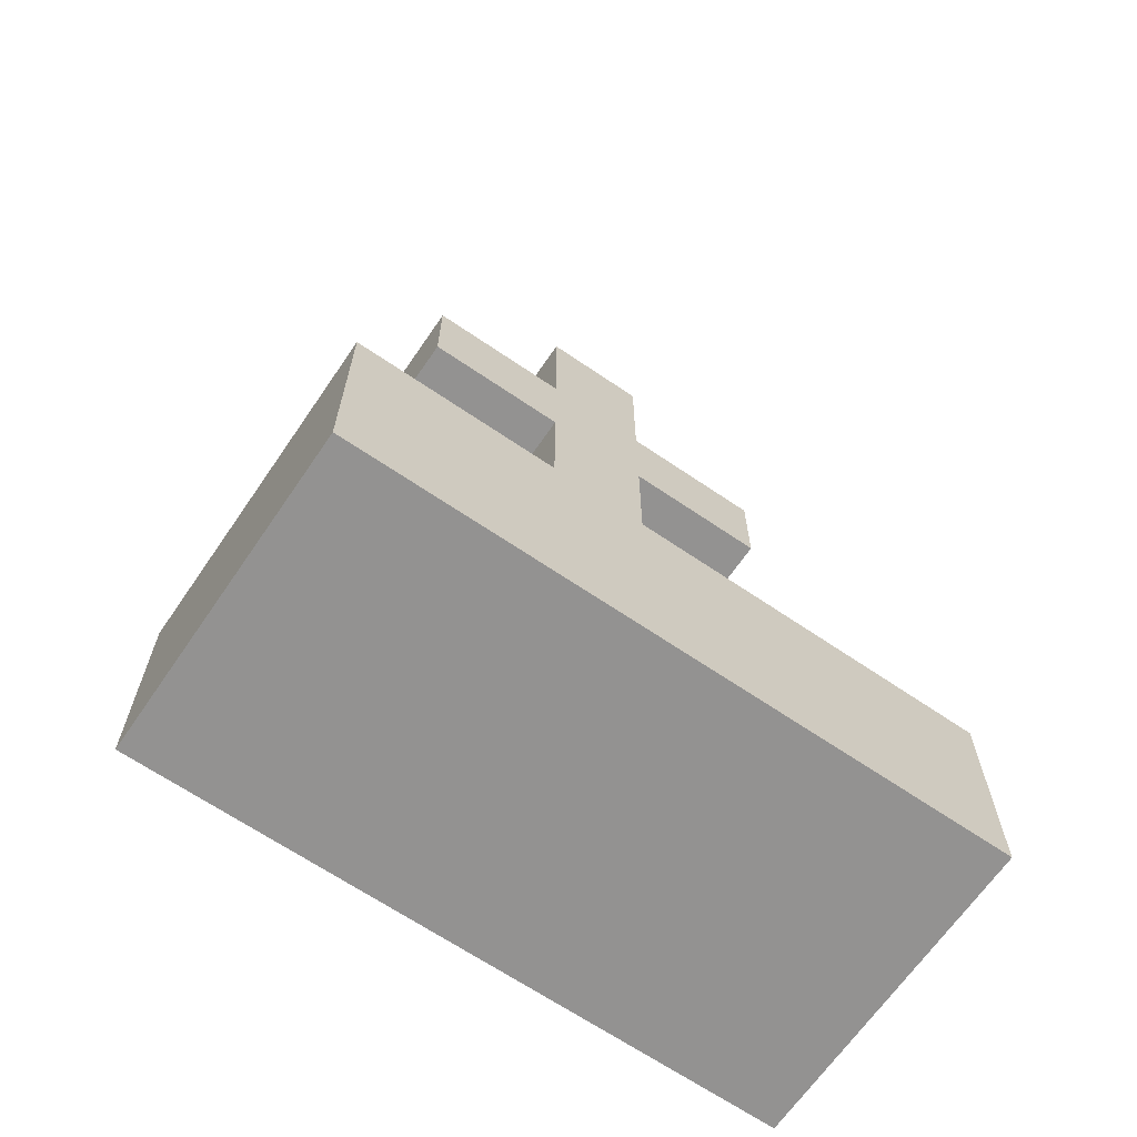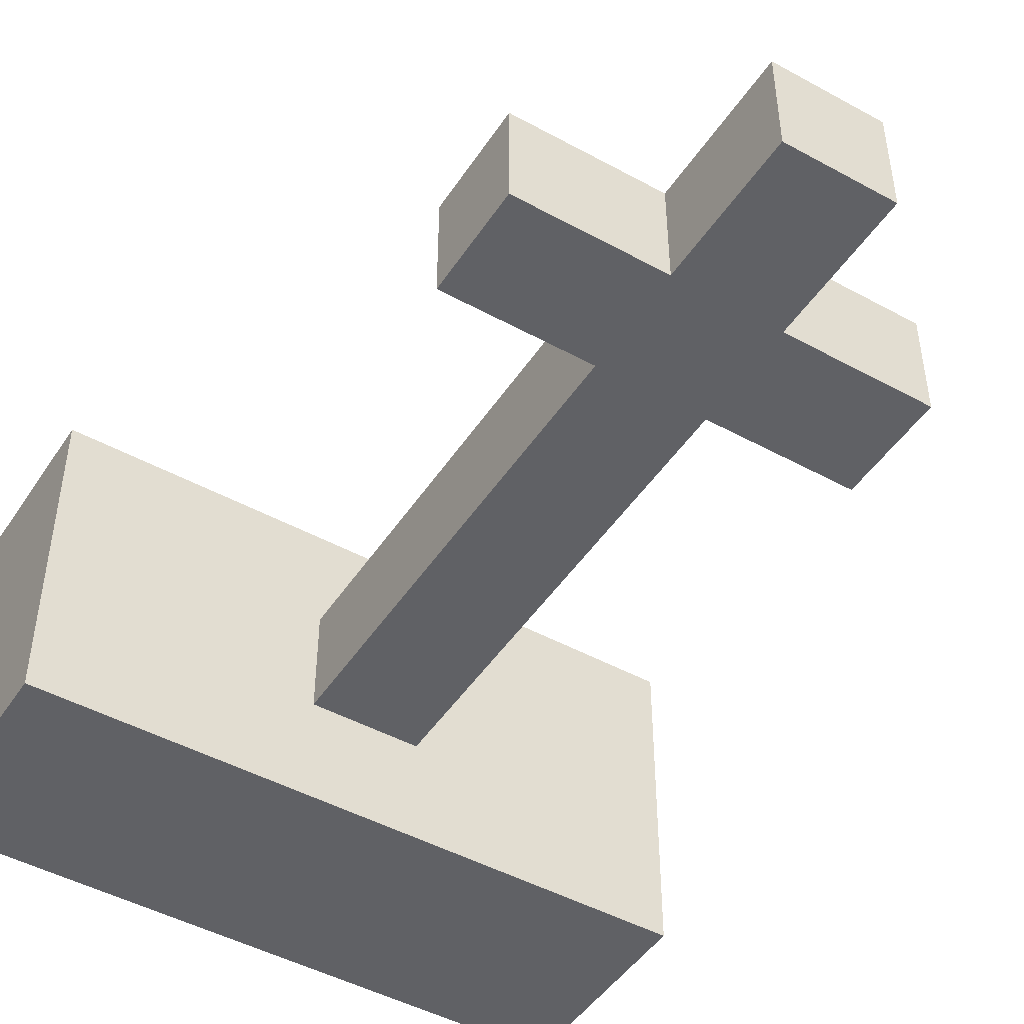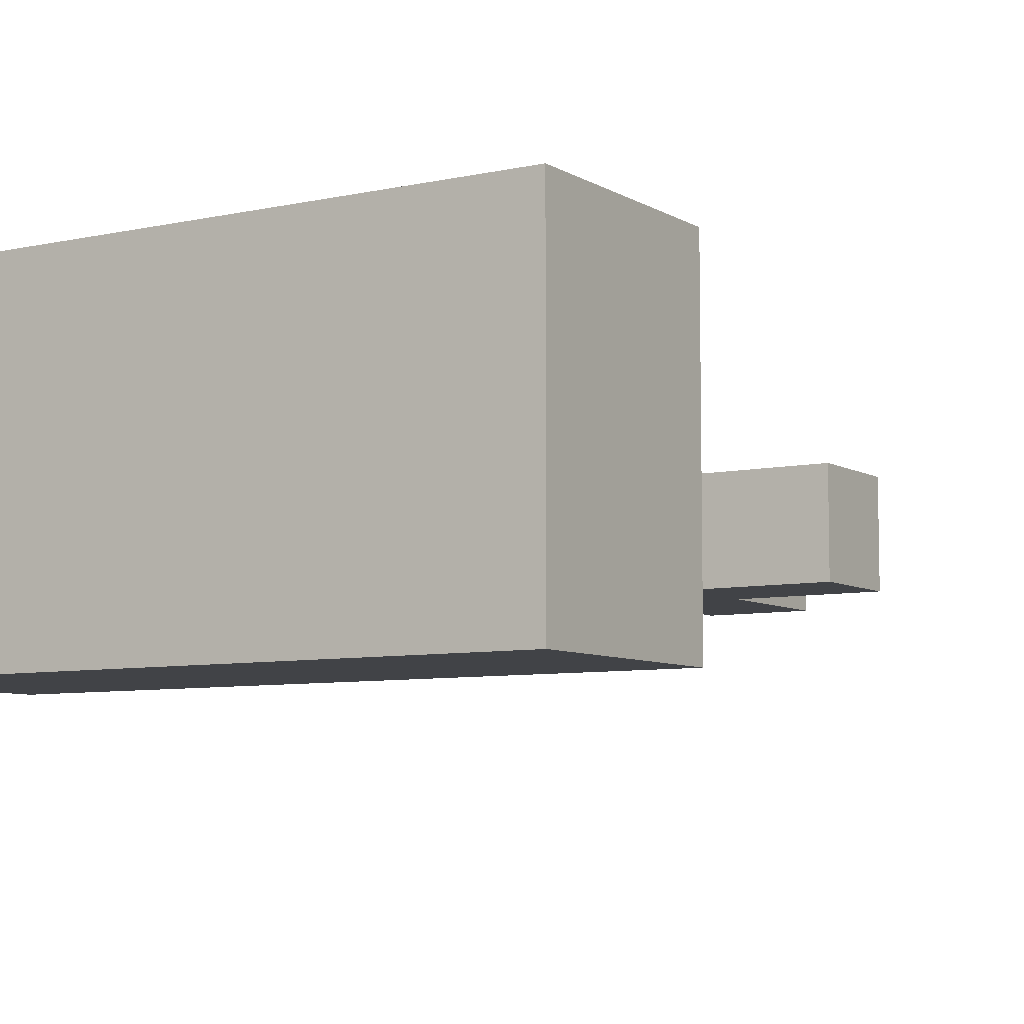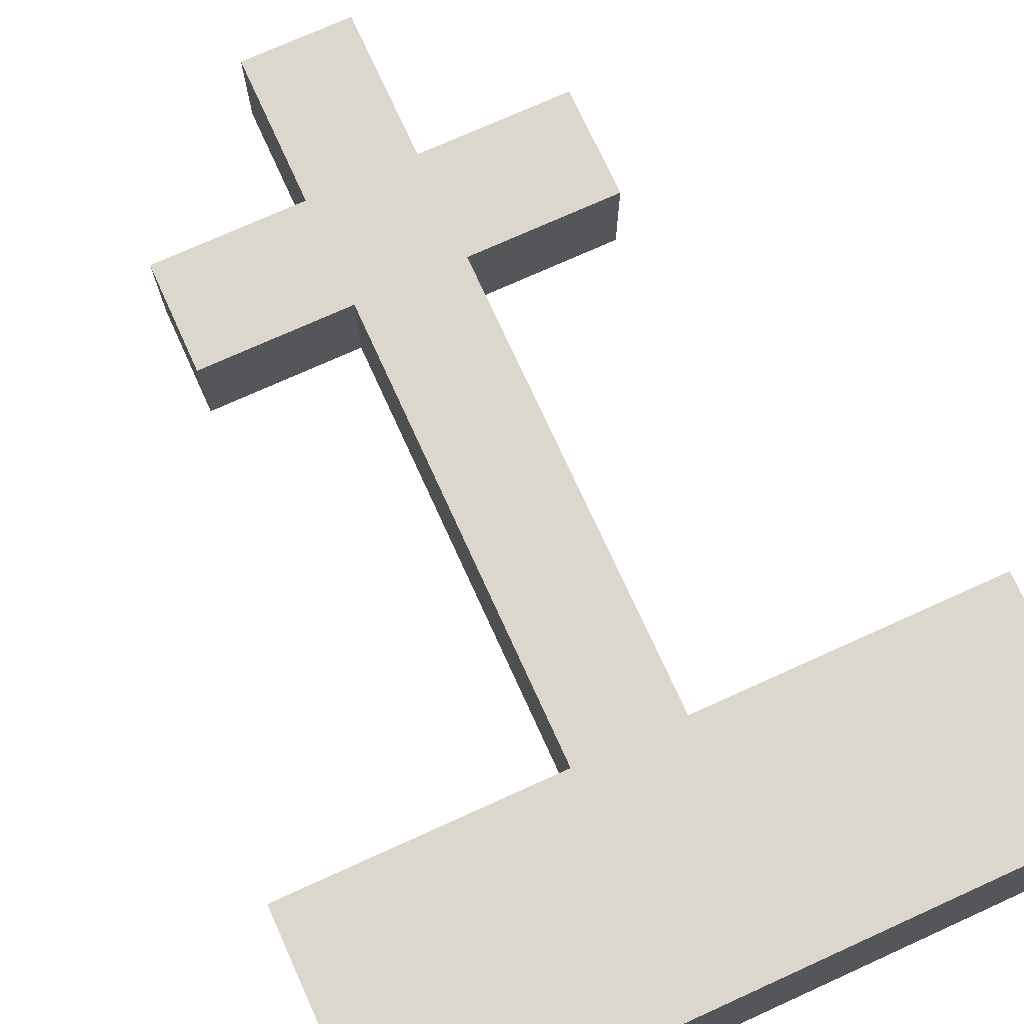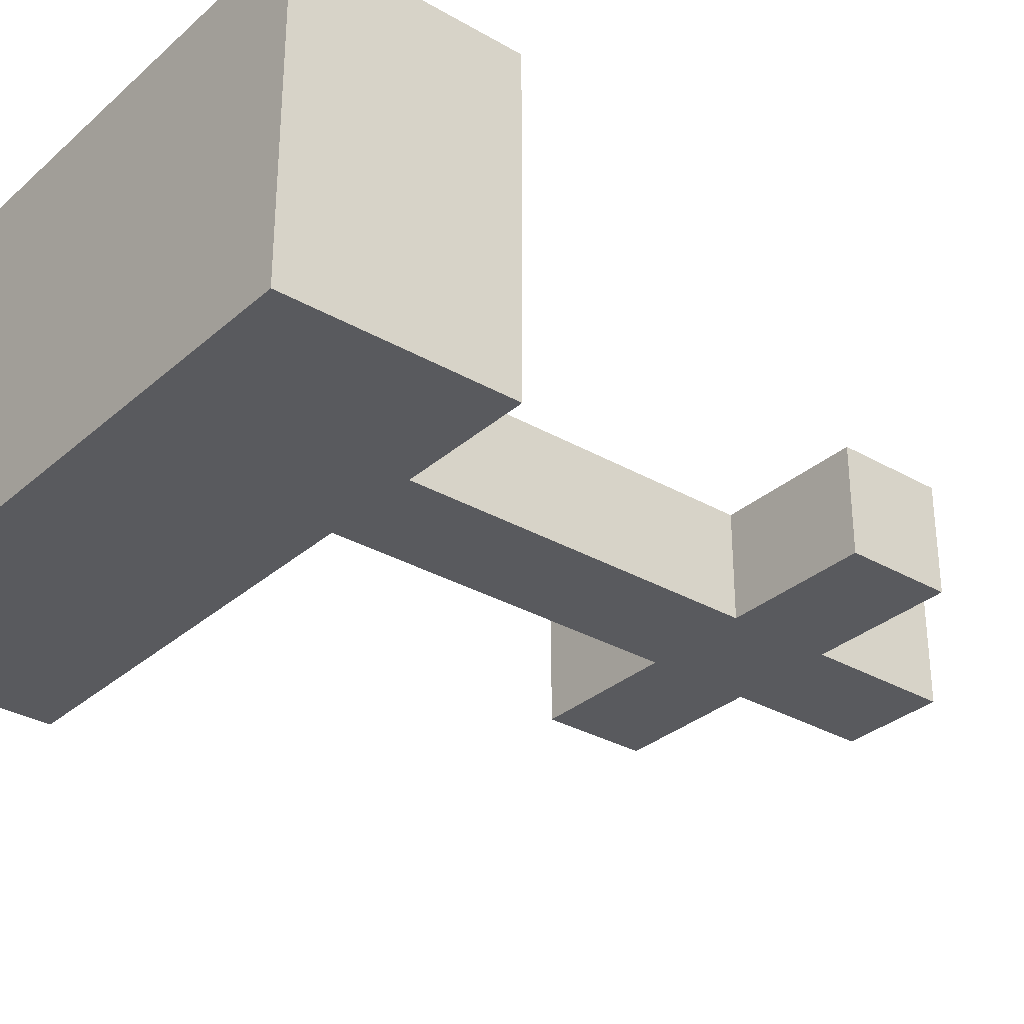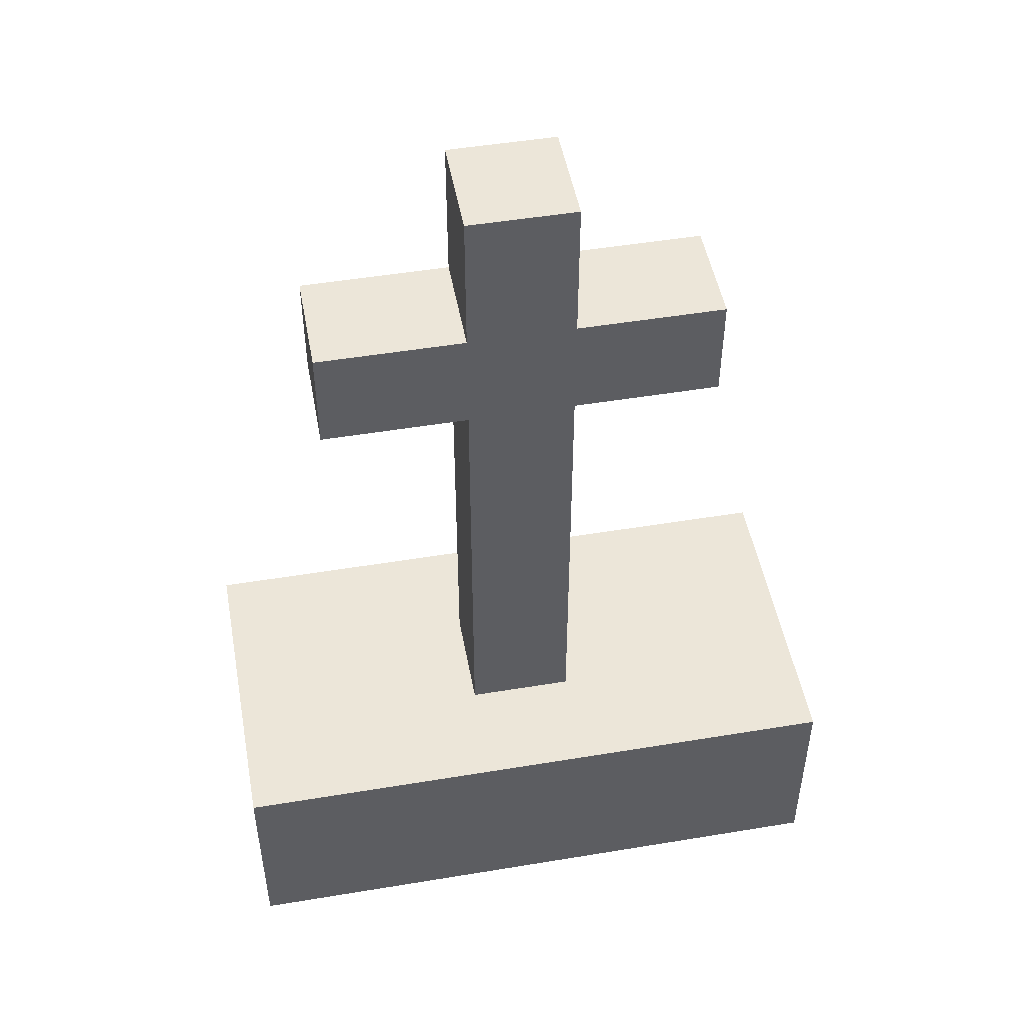
<metadata>
{"format":"obj","ext":"obj","renderer":"f3d","projection":"perspective","resolution":1024,"background":"white","views":[{"elev":-66.4,"azim":-34.4,"up":"+Z"},{"elev":-47.1,"azim":-31.8,"up":"+Y"},{"elev":-7.2,"azim":-147.7,"up":"+Y"},{"elev":73.3,"azim":155.6,"up":"+Y"},{"elev":-31.5,"azim":-129.2,"up":"+Y"},{"elev":49.4,"azim":169.6,"up":"+Z"}]}
</metadata>
<code>
g PB-0-427-R
v -0.6096 -0.3048 0.4064
v -0.6096 -0.3048 0
v 0.6096 -0.3048 0
v 0.6096 -0.3048 0.4064
v 0.6096 0.3048 0
v 0.6096 0.3048 0.4064
v -0.6096 0.3048 0
v -0.6096 0.3048 0.4064
v -0.1016 -0.1016 0.4064
v 0.1016 -0.1016 0.4064
v 0.1016 0.1016 0.4064
v -0.1016 0.1016 0.4064
v -0.1016 -0.1016 1.289
v -0.1016 0.1016 1.289
v -0.381 -0.1016 1.289
v -0.381 0.1016 1.289
v -0.381 -0.1016 1.492
v -0.381 0.1016 1.492
v -0.1016 -0.1016 1.492
v -0.1016 0.1016 1.492
v -0.1016 -0.1016 1.772
v -0.1016 0.1016 1.772
v 0.1016 -0.1016 1.772
v 0.1016 0.1016 1.772
v 0.1016 -0.1016 1.492
v 0.1016 0.1016 1.492
v 0.381 -0.1016 1.492
v 0.381 0.1016 1.492
v 0.1016 -0.1016 1.289
v 0.381 -0.1016 1.289
v 0.1016 0.1016 1.289
v 0.381 0.1016 1.289
o mesh0
f 1 2 3
f 3 4 1
o mesh1
f 4 3 5
f 5 6 4
o mesh2
f 6 5 7
f 7 8 6
o mesh3
f 8 7 2
f 2 1 8
o mesh4
f 5 3 2
f 2 7 5
o mesh5
f 8 1 9
f 1 4 10
f 10 9 1
f 4 6 11
f 6 8 12
f 11 10 4
f 9 12 8
f 12 11 6
o mesh6
f 13 14 12
f 12 9 13
o mesh7
f 15 16 14
f 14 13 15
o mesh8
f 17 18 16
f 16 15 17
o mesh9
f 19 20 18
f 18 17 19
o mesh10
f 21 22 20
f 20 19 21
o mesh11
f 23 24 22
f 22 21 23
o mesh12
f 25 26 24
f 24 23 25
o mesh13
f 27 28 26
f 26 25 27
o mesh14
f 29 30 27
f 13 19 17
f 25 13 29
f 10 29 13
f 13 25 19
f 21 19 25
f 13 9 10
f 25 23 21
f 17 15 13
f 27 25 29
o mesh15
f 14 16 18
f 31 26 28
f 20 31 14
f 12 14 31
f 31 20 26
f 24 26 20
f 31 11 12
f 20 22 24
f 28 32 31
f 18 20 14
o mesh16
f 10 11 31
f 31 29 10
o mesh17
f 29 31 32
f 32 30 29
o mesh18
f 30 32 28
f 28 27 30

</code>
